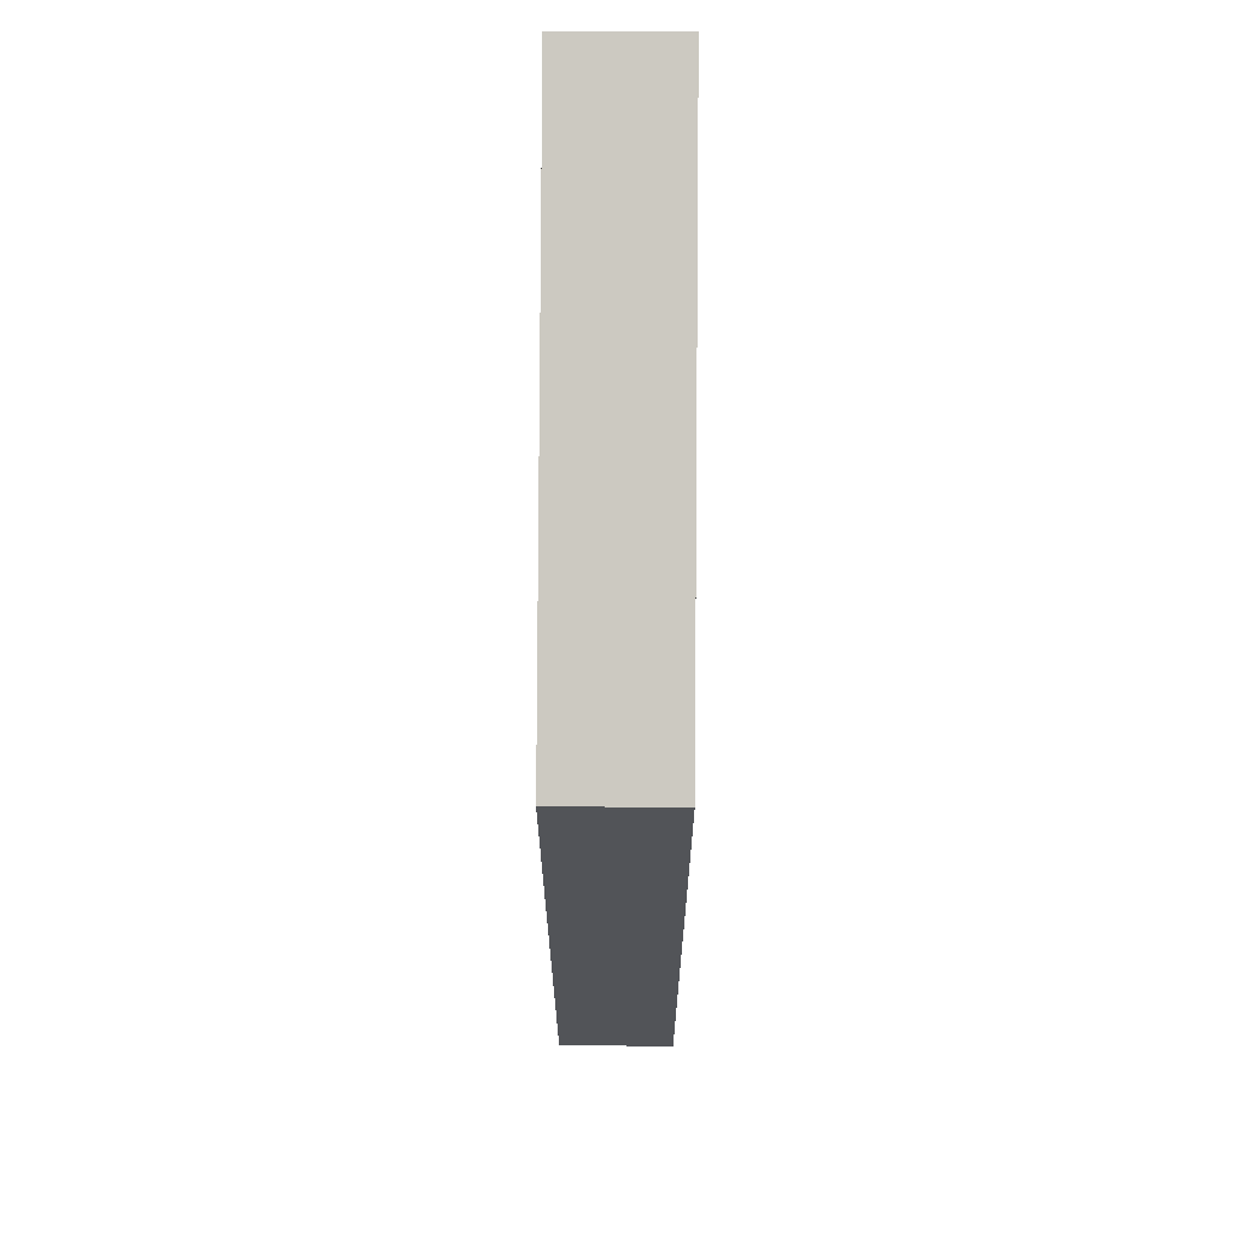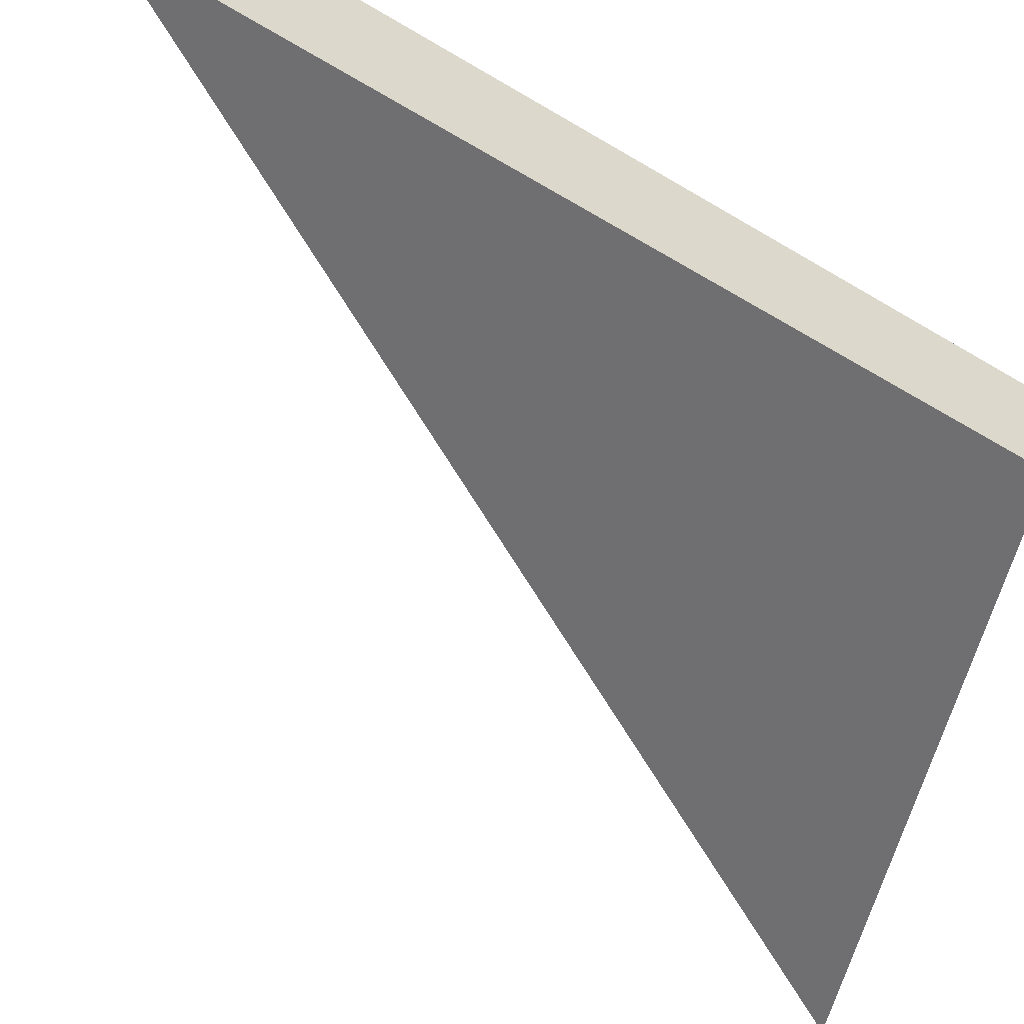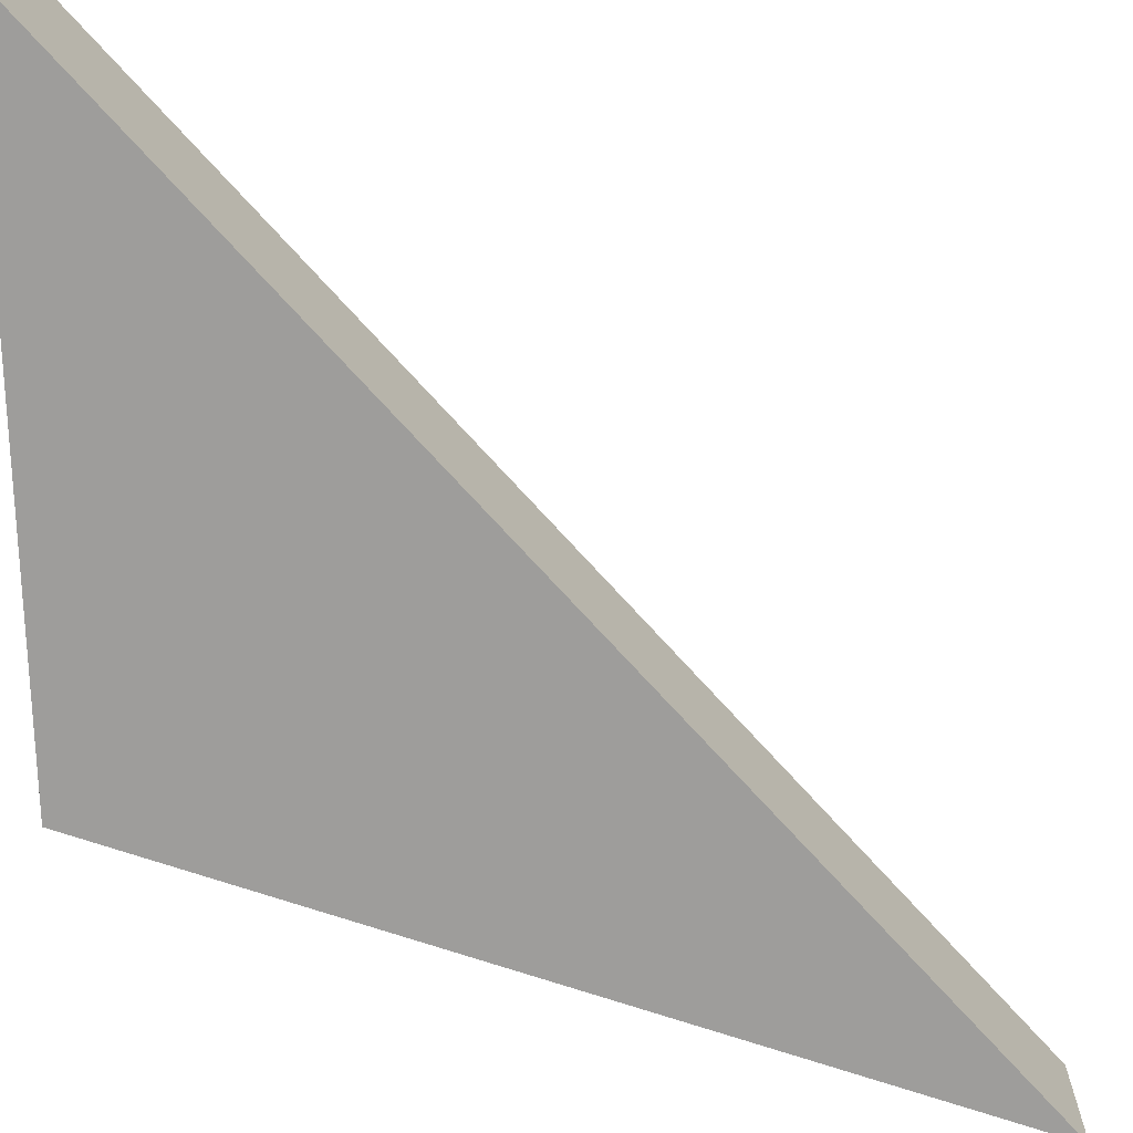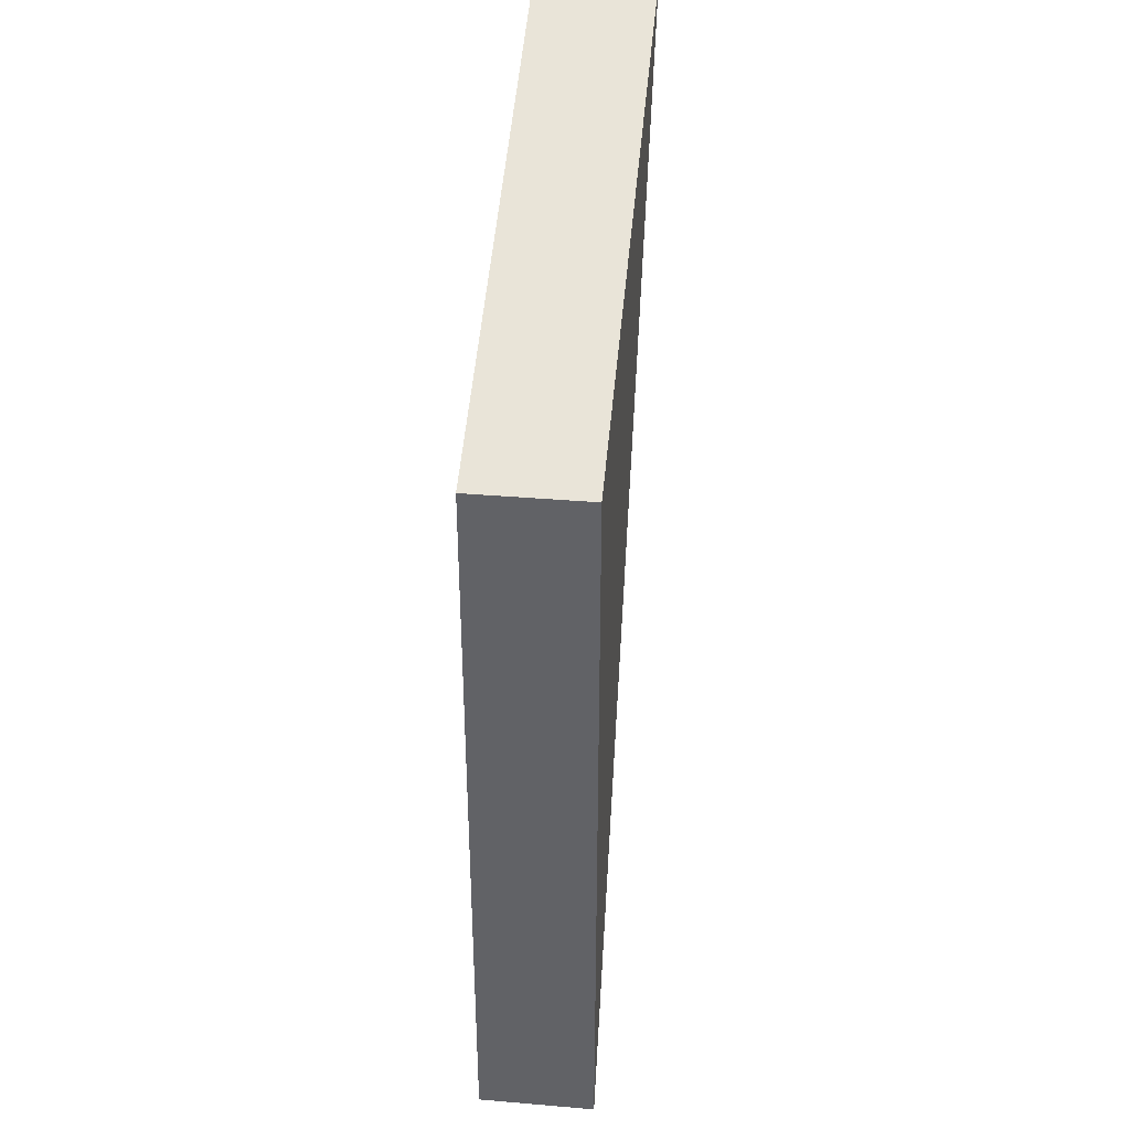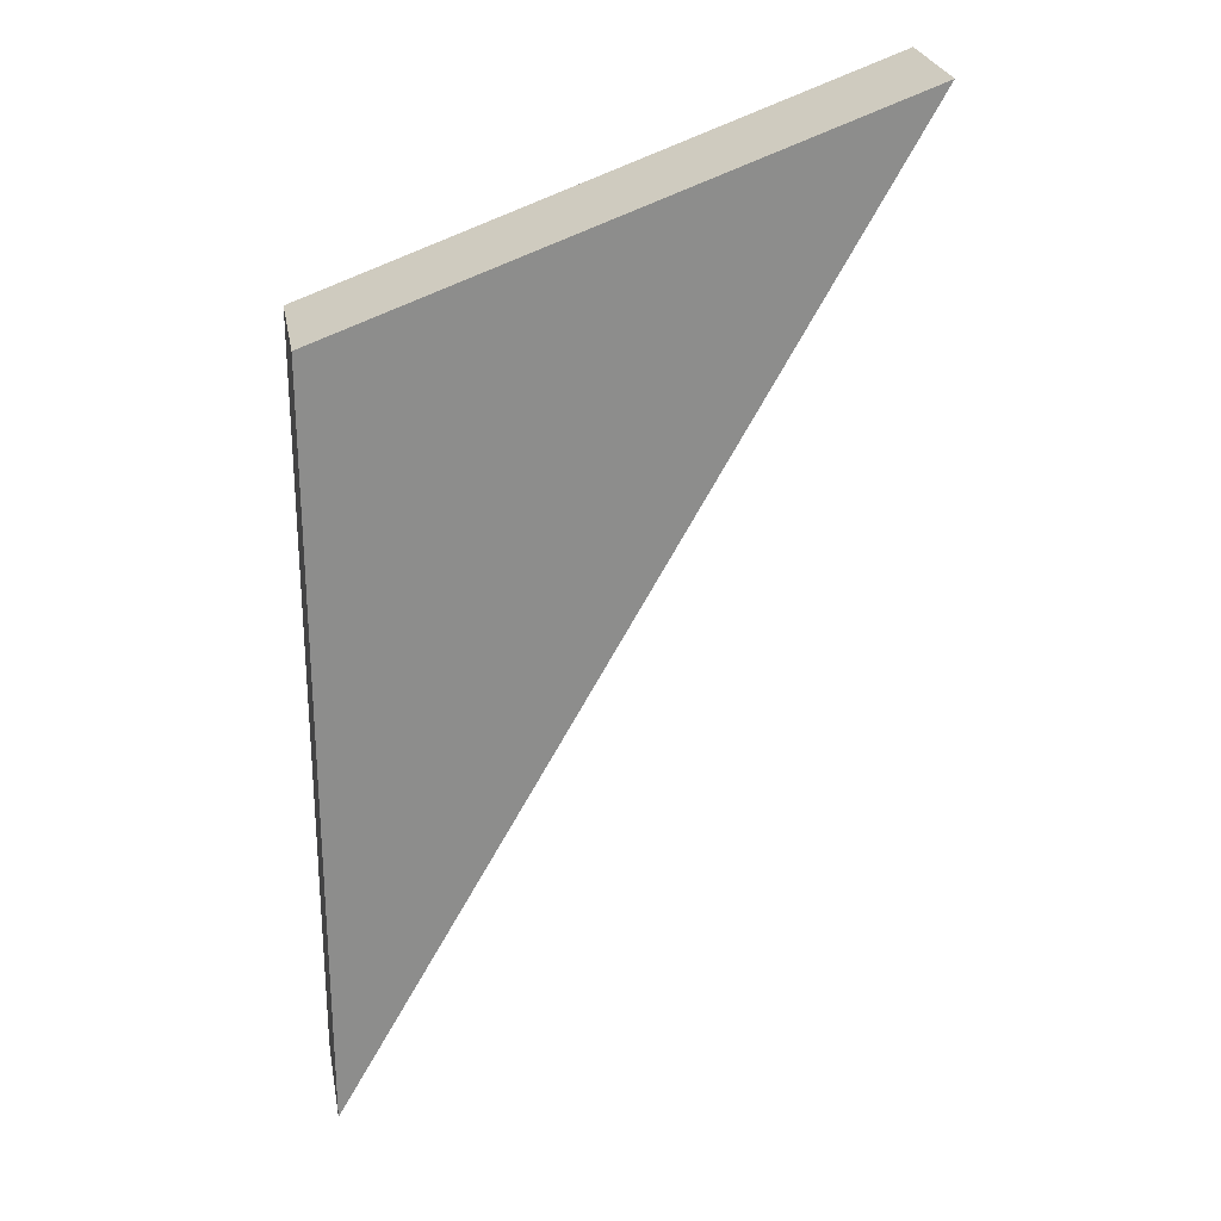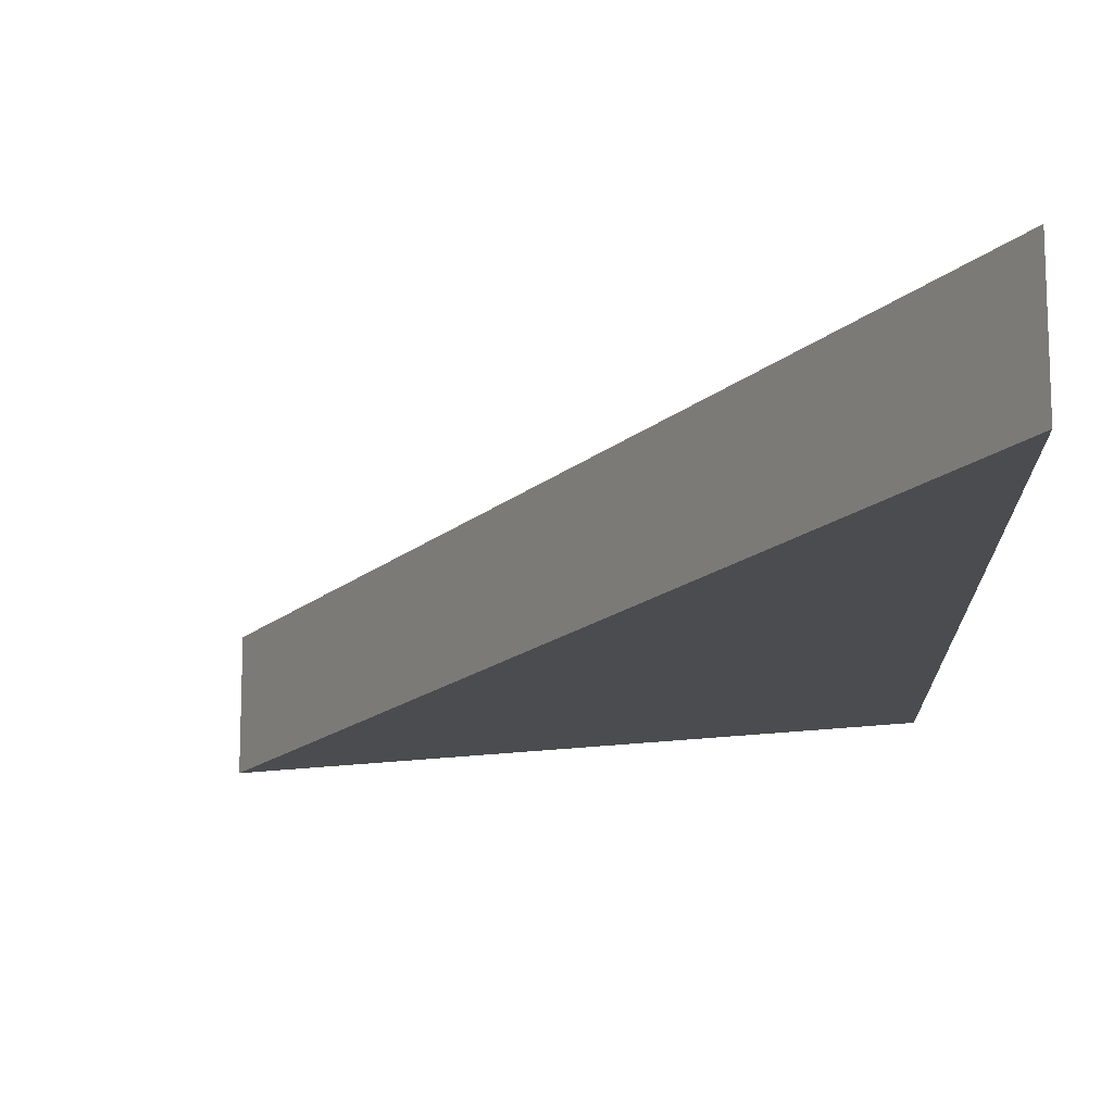
<metadata>
{"format":"obj","ext":"obj","renderer":"f3d","projection":"perspective","resolution":1024,"background":"white","views":[{"elev":66.9,"azim":-89.6,"up":"+Z"},{"elev":-54.7,"azim":-122.7,"up":"+Y"},{"elev":-70.4,"azim":71.3,"up":"+Y"},{"elev":38.5,"azim":-83.9,"up":"+Z"},{"elev":25.8,"azim":-10.2,"up":"+Z"},{"elev":-14.9,"azim":-179.2,"up":"+Y"}]}
</metadata>
<code>
o
v 74 1 6.545
v 74 1 0
v 74 0 0
v 74 0 6.545
v 78.66 1 8.238
v 78.66 0 8.238
g
f 1 2 3 4
f 2 5 6 3
f 5 1 4 6
f 5 2 1
f 4 3 6

</code>
